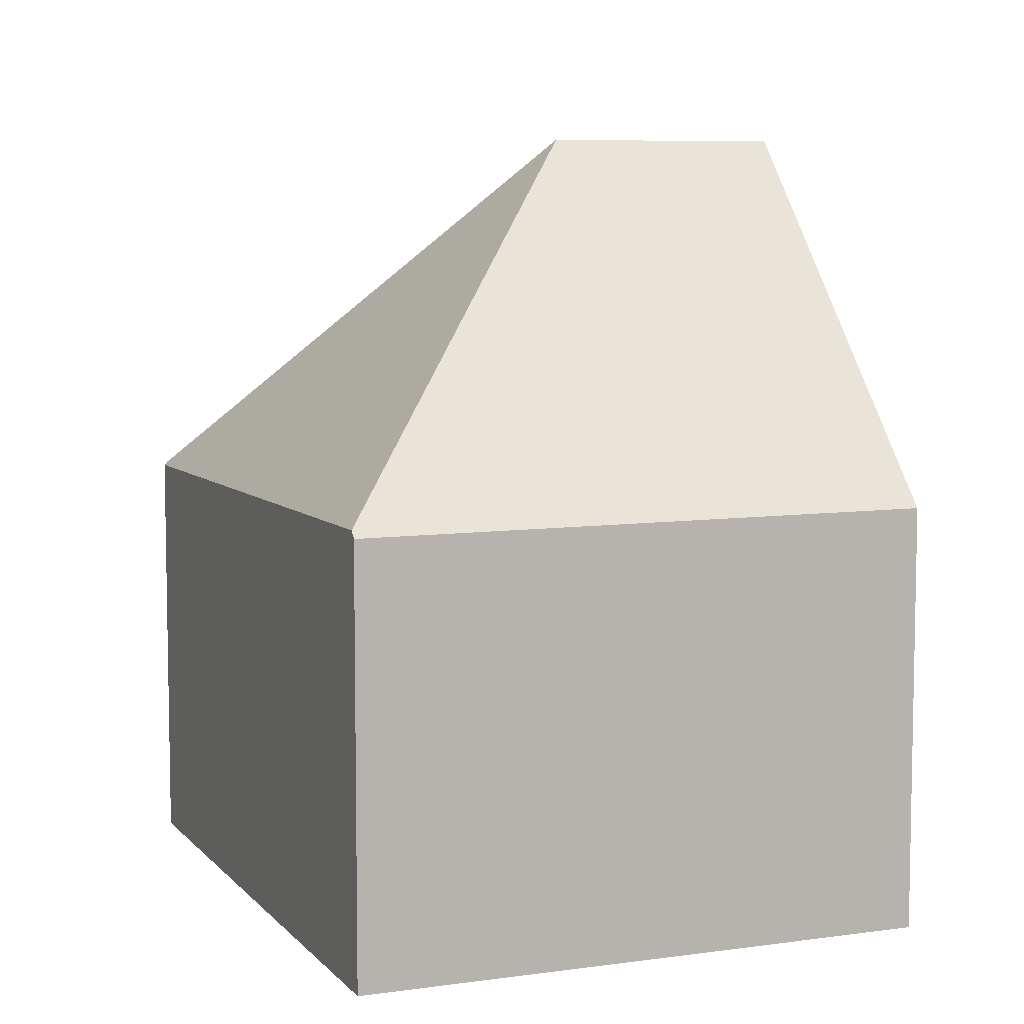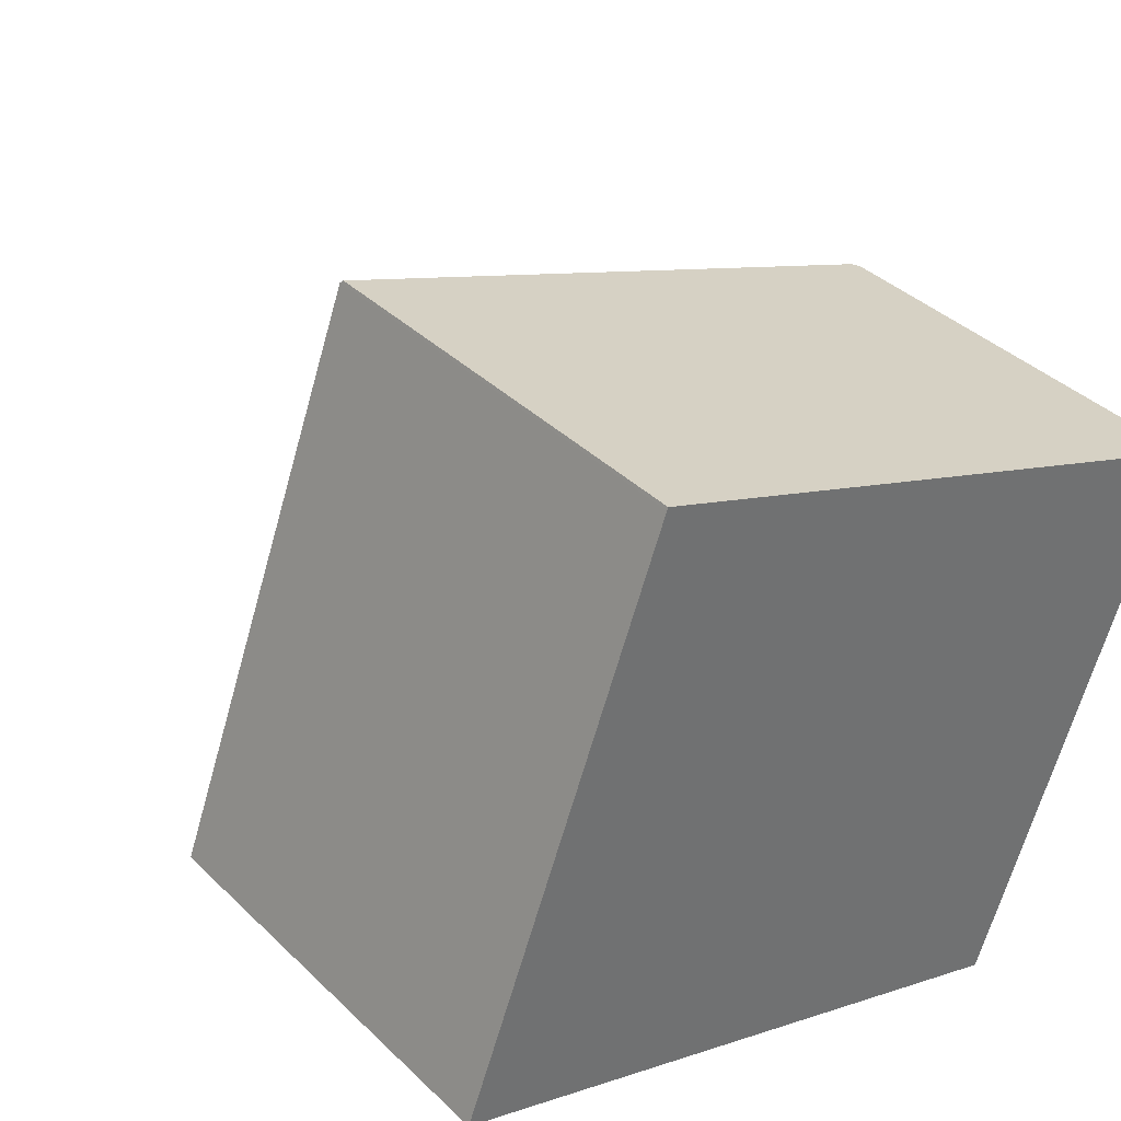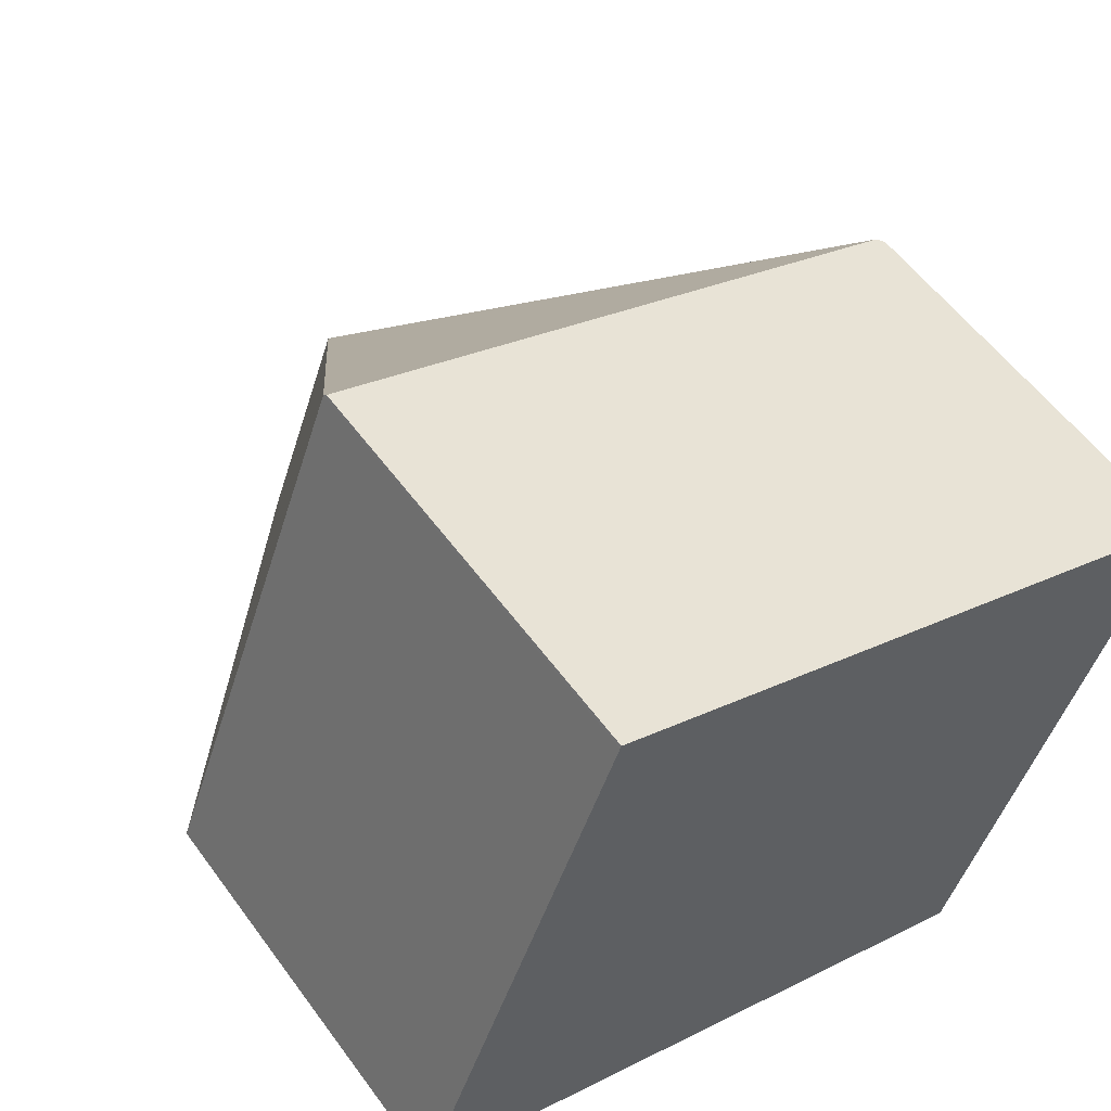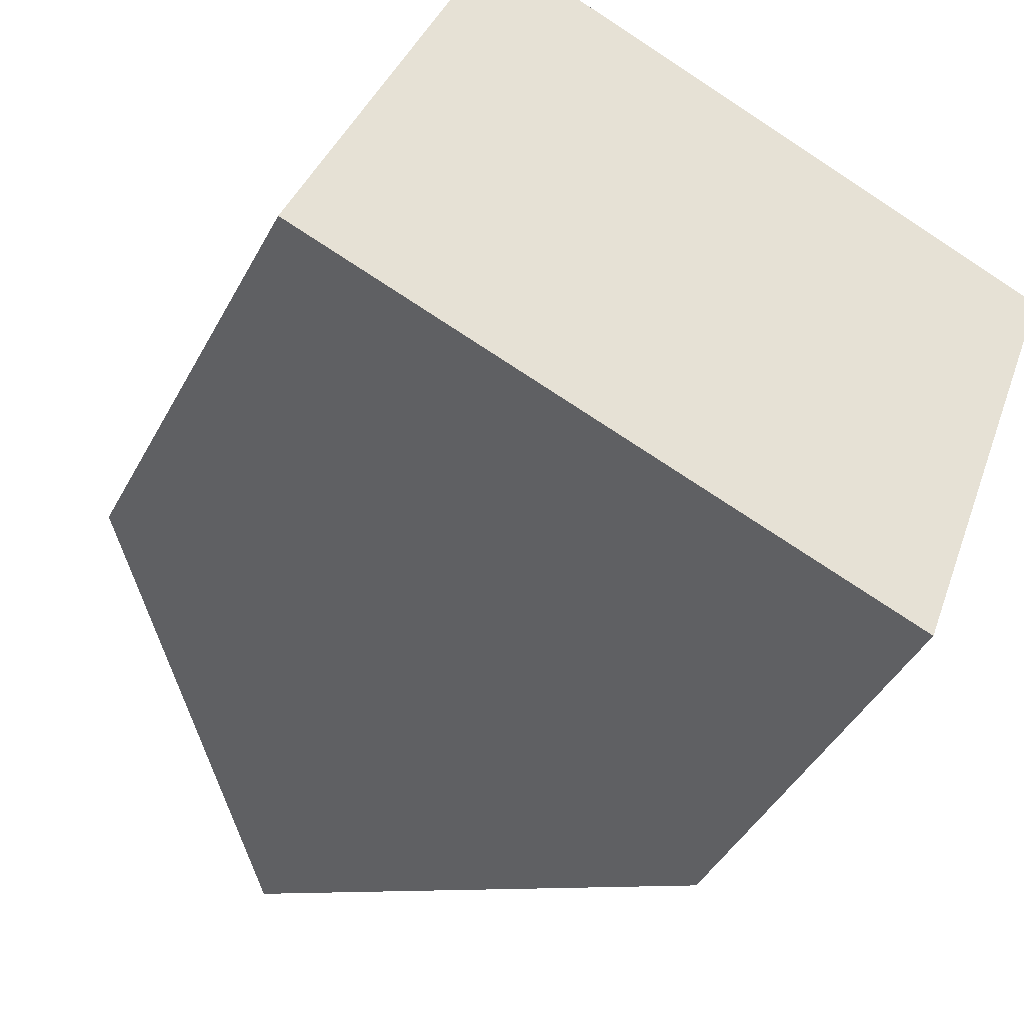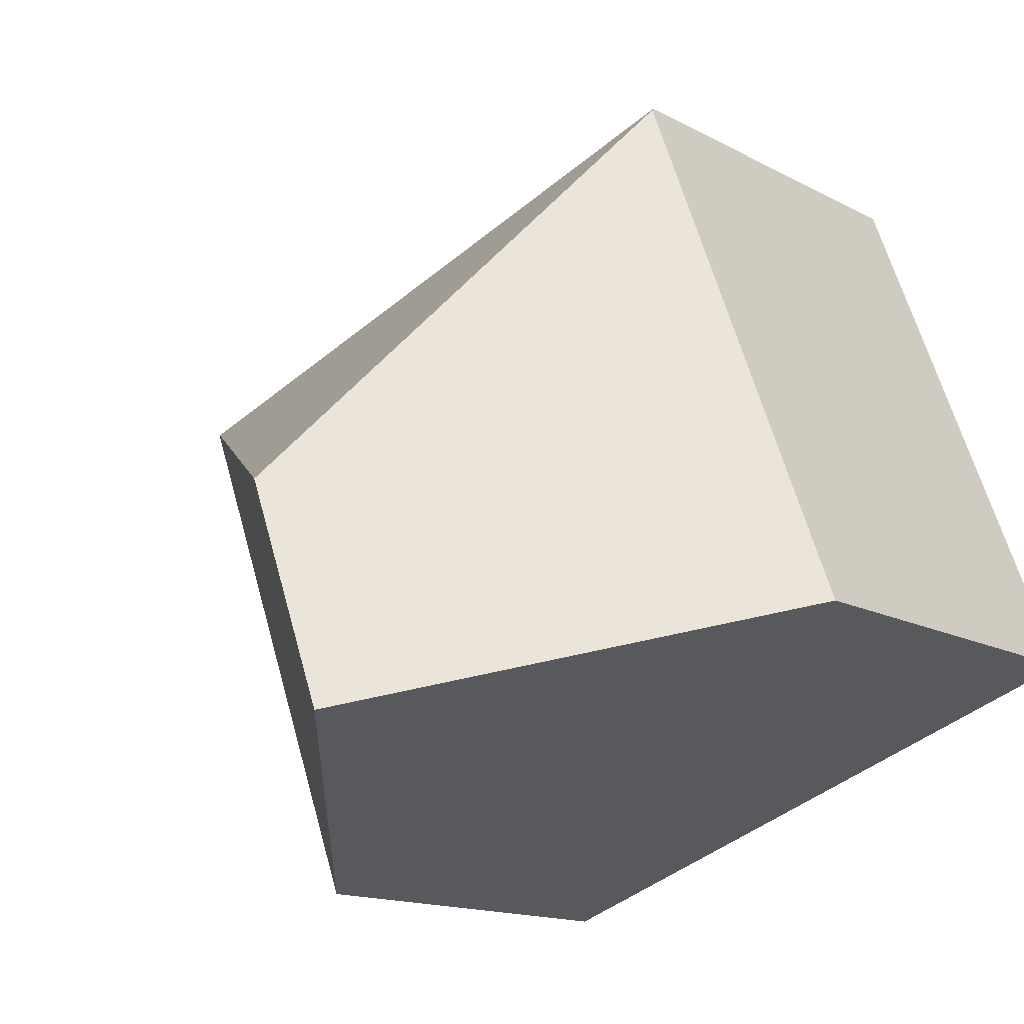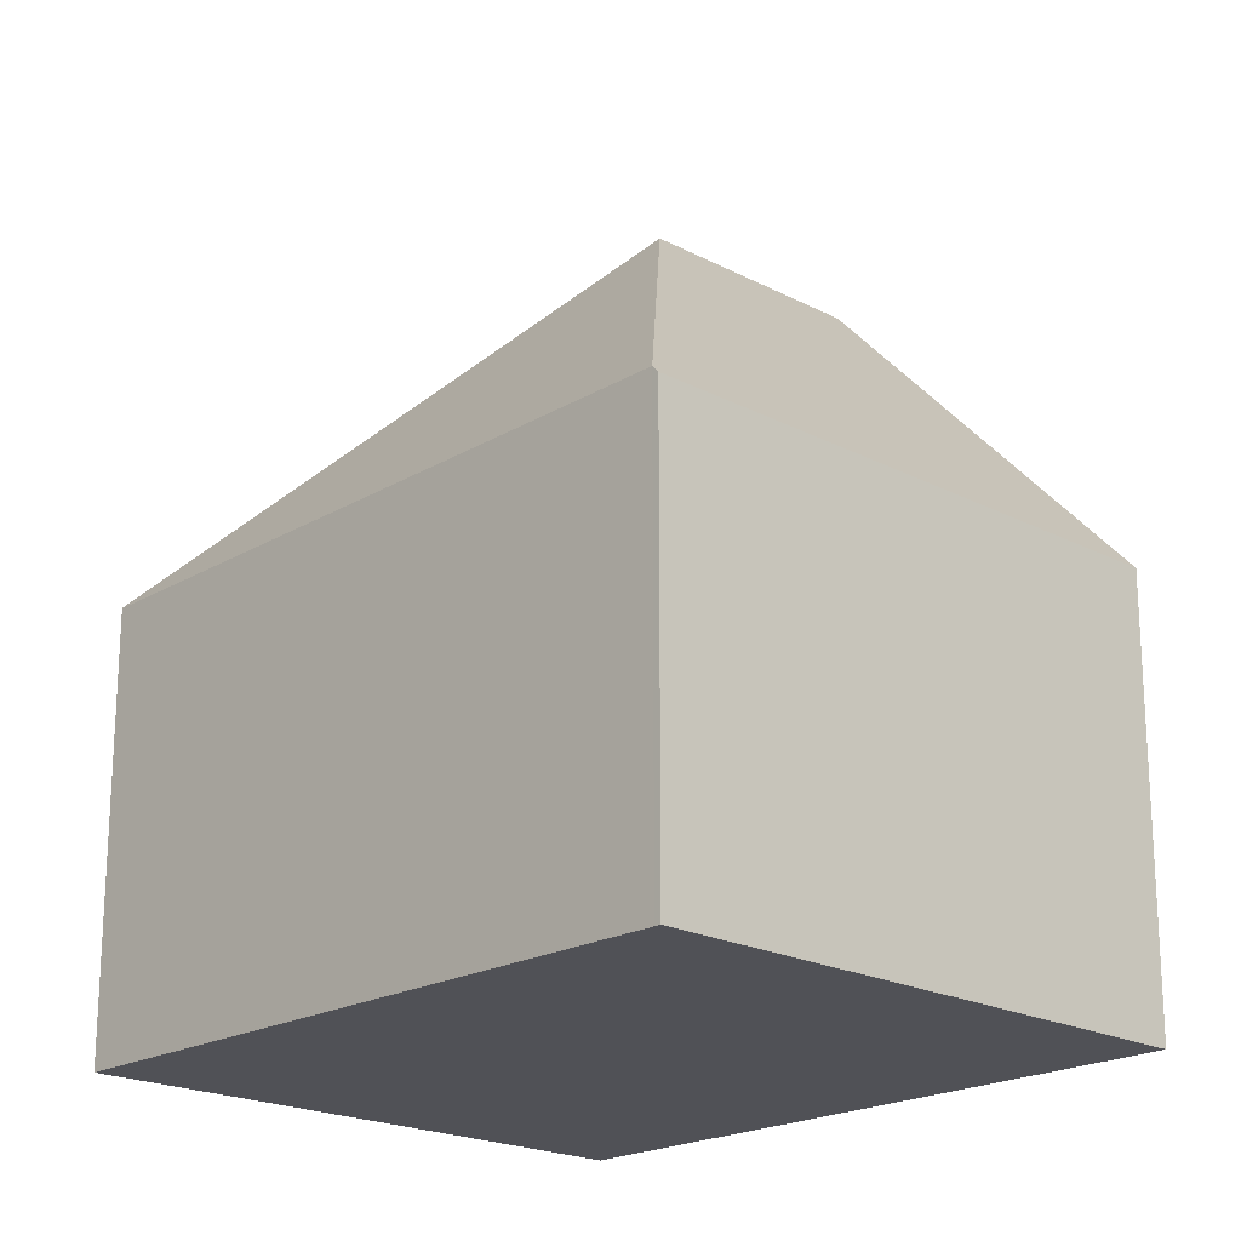
<metadata>
{"format":"obj","ext":"obj","renderer":"f3d","projection":"perspective","resolution":1024,"background":"white","views":[{"elev":7.4,"azim":88.5,"up":"+Y"},{"elev":37.7,"azim":-39.5,"up":"+Z"},{"elev":55.7,"azim":-35.5,"up":"+Z"},{"elev":-43.7,"azim":-26.7,"up":"+Z"},{"elev":-14.4,"azim":-139.5,"up":"+Z"},{"elev":-20.3,"azim":66.6,"up":"+Y"}]}
</metadata>
<code>
v  6.114 11.75 1.728
v  3.096 6.288 8.298
v  12.61 6.445 4.749
v  3.078 6.341 8.251
v  9.654 6.341 -3.442
v  12.7 6.341 4.715
v  4.827 11.75 -1.721
v  0.402 6.791 -0.143
v  0 6.341 3.883e-16
v  3.096 -5.081e-16 8.298
v  12.61 -2.908e-16 4.749
v  12.7 -2.887e-16 4.715
v  9.654 2.108e-16 -3.442
v  4.827 1.054e-16 -1.721
v  0.402 8.756e-18 -0.143
v  0 0 0
v  3.078 -5.052e-16 8.251
g defaultobject
f 1 2 3
f 2 1 4
f 5 3 6
f 3 5 1
f 1 5 7
f 8 1 7
f 1 8 9
f 1 9 4
f 10 3 2
f 3 10 11
f 3 11 6
f 6 11 12
f 12 5 6
f 5 12 13
f 13 7 5
f 7 13 8
f 8 13 14
f 8 14 15
f 8 15 9
f 9 15 16
f 16 4 9
f 4 16 17
f 4 17 2
f 2 17 10
f 11 13 12
f 13 11 10
f 13 10 14
f 14 10 17
f 14 17 15
f 15 17 16

</code>
